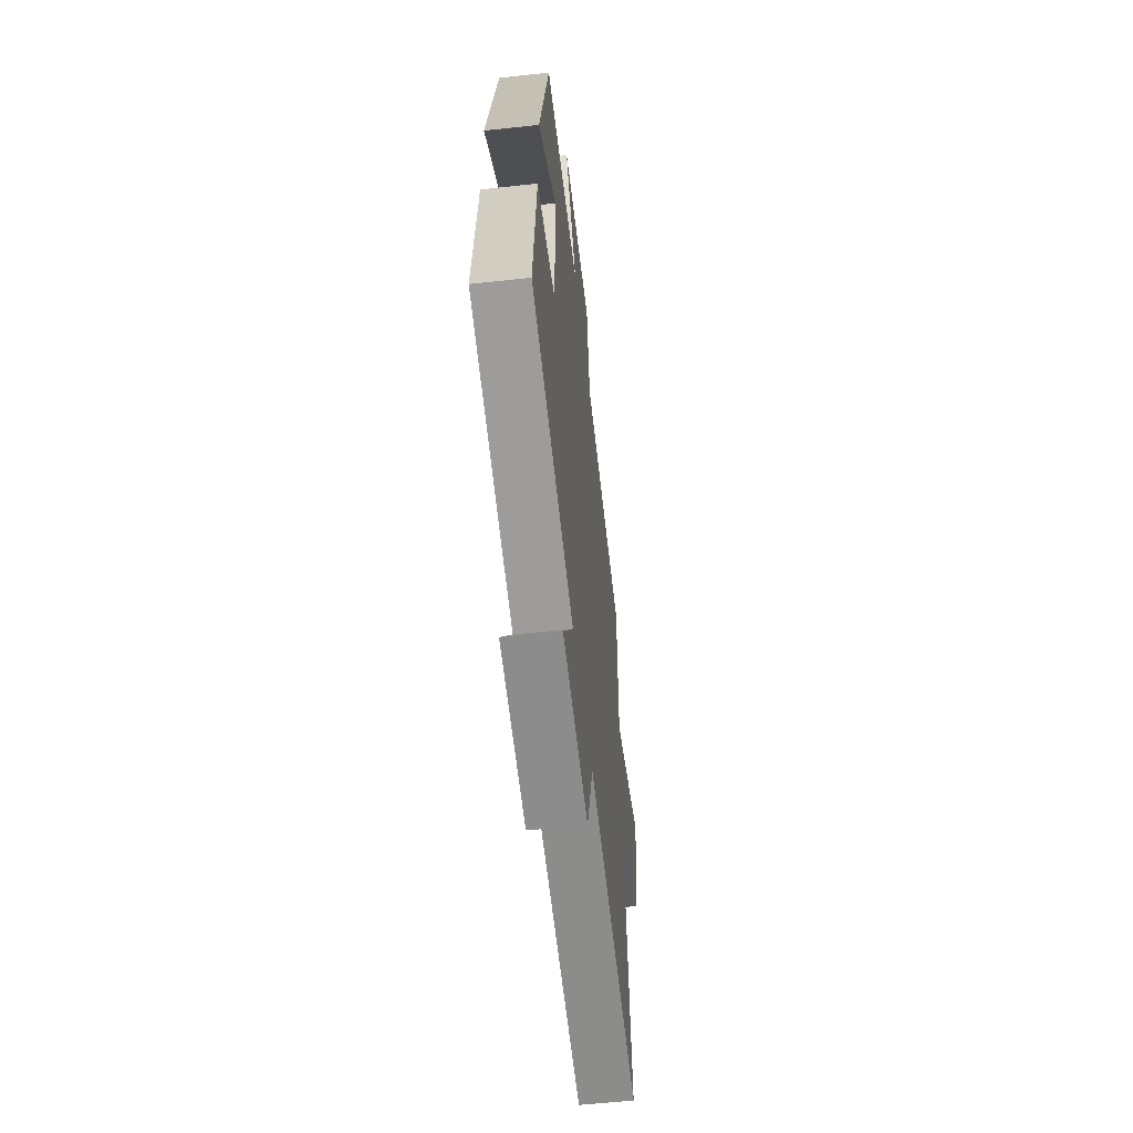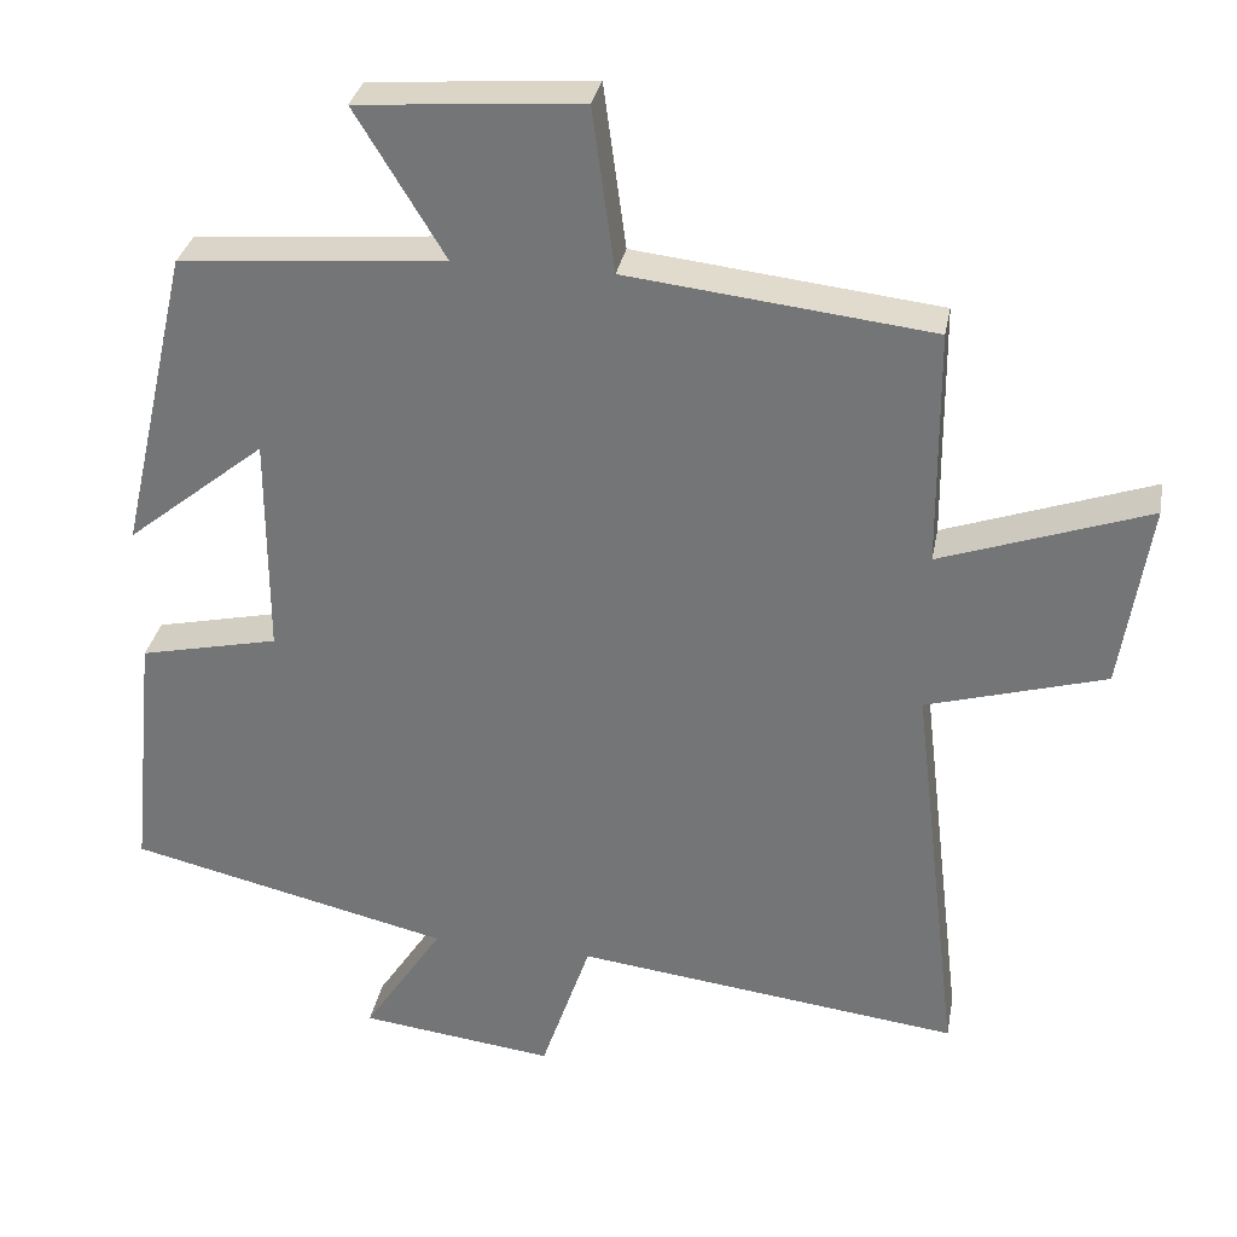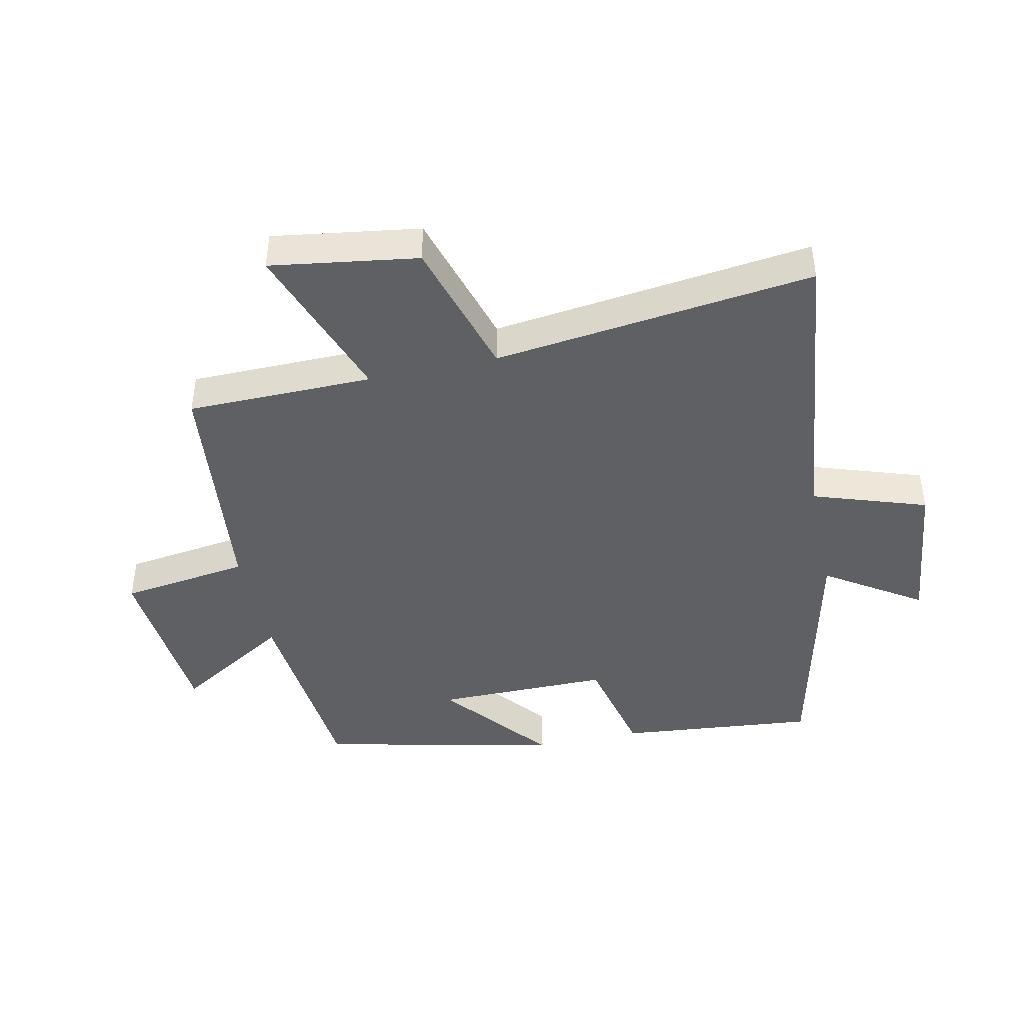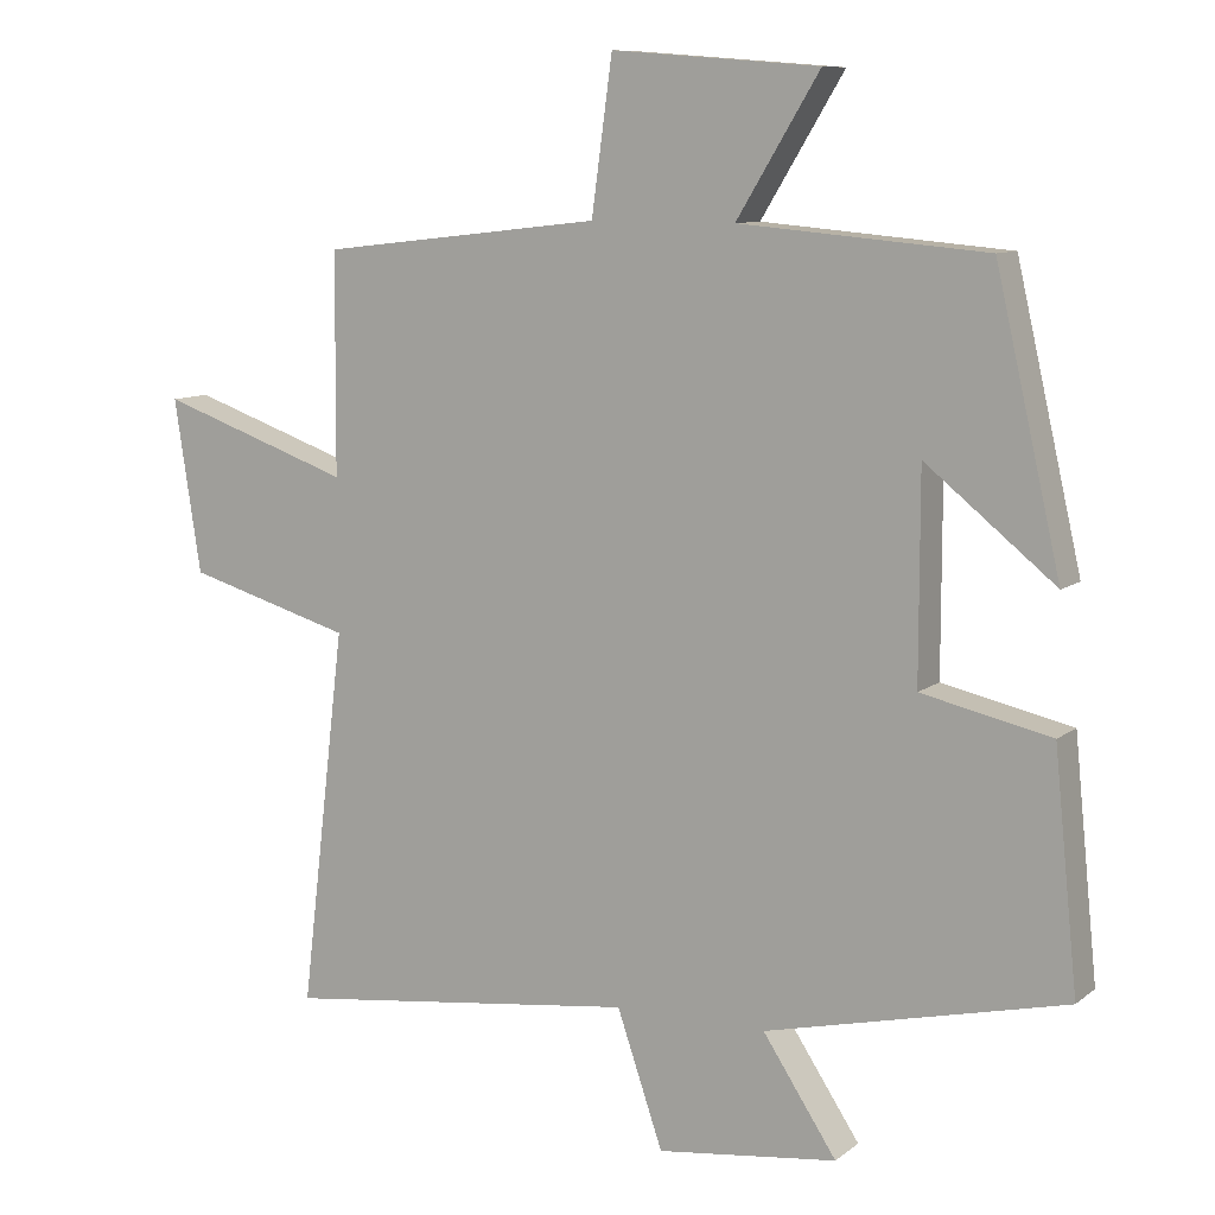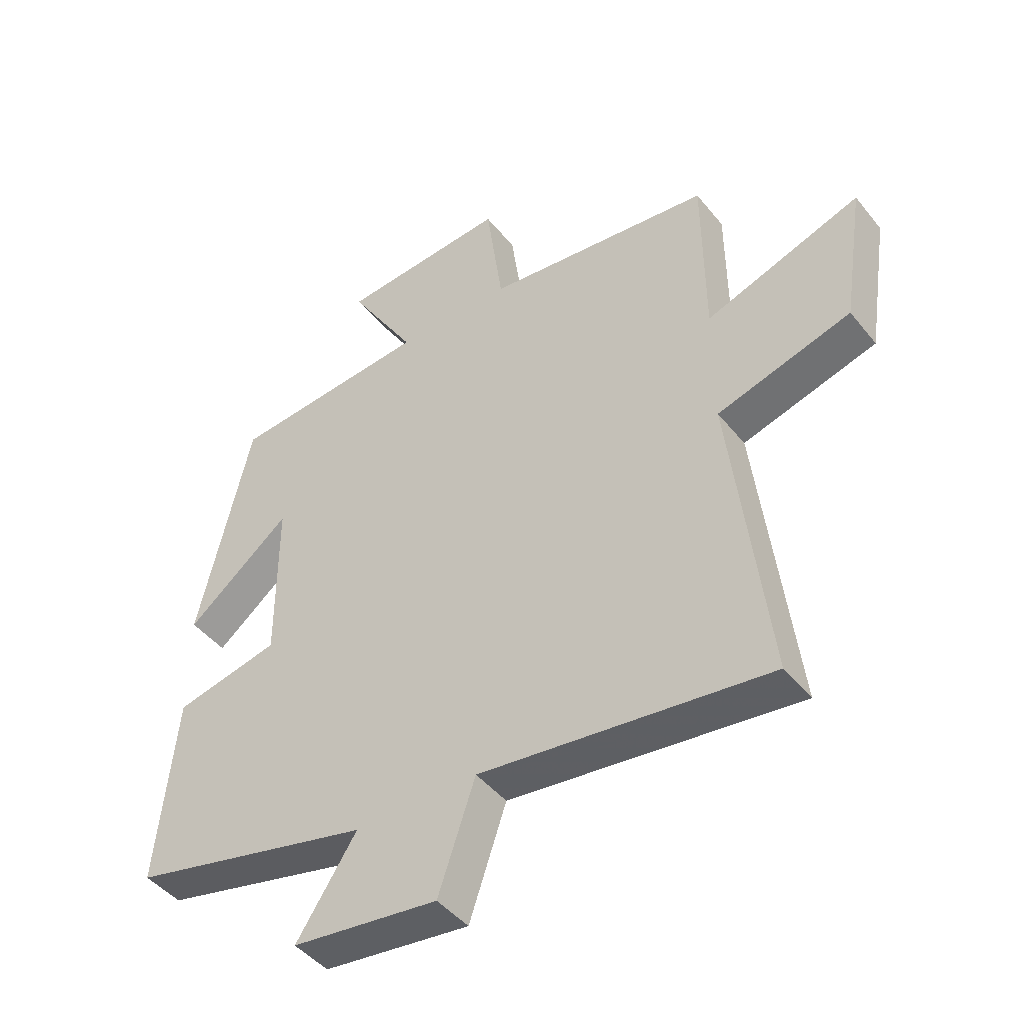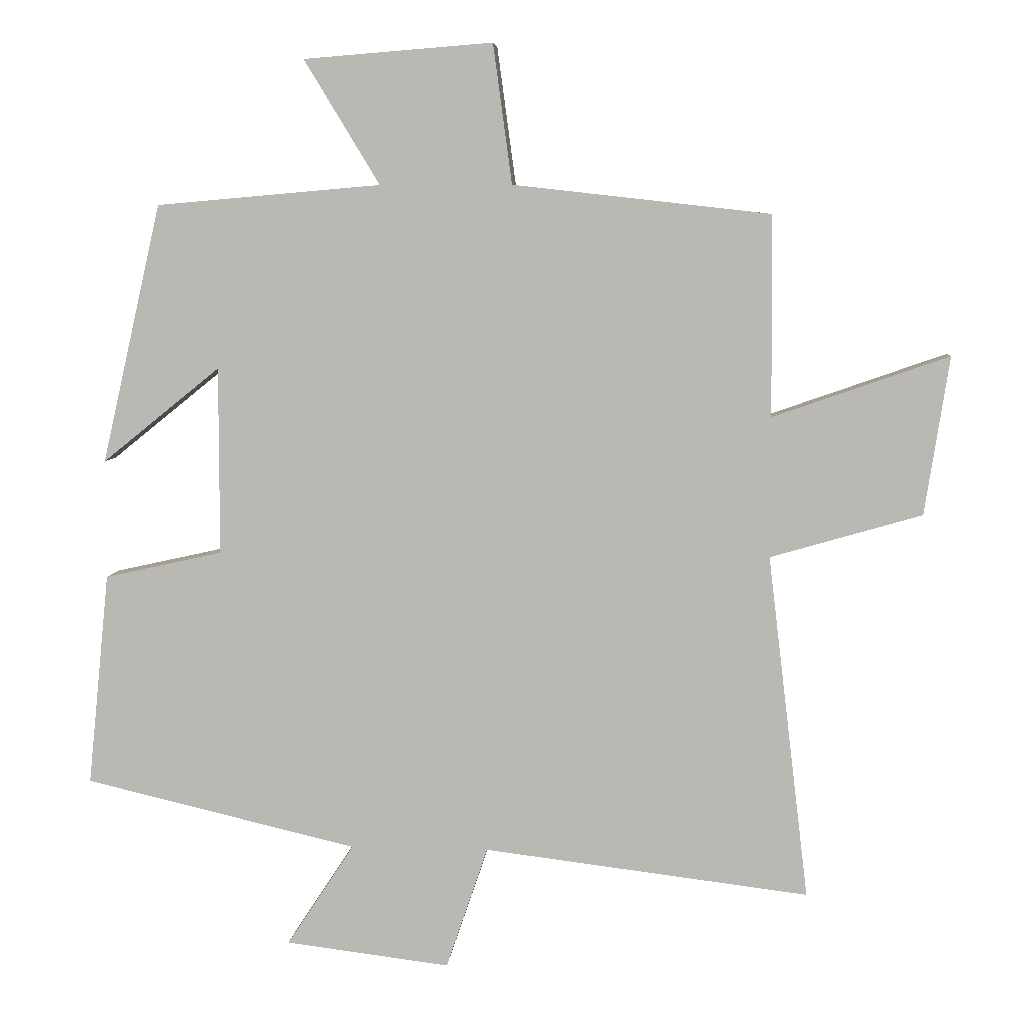
<metadata>
{"format":"obj","ext":"obj","renderer":"f3d","projection":"perspective","resolution":1024,"background":"white","views":[{"elev":-57.3,"azim":-83.5,"up":"+Z"},{"elev":31.9,"azim":10.5,"up":"+Z"},{"elev":-43.3,"azim":102.4,"up":"+Y"},{"elev":9.5,"azim":-151.5,"up":"+Z"},{"elev":-45.1,"azim":36.1,"up":"+Z"},{"elev":6.4,"azim":4.8,"up":"+Z"}]}
</metadata>
<code>
v -0.412 0.07 0.471
v -0.079 0.07 0.5
v -0.191 0.07 0.684
v 0.089 0.07 0.706
v 0.117 0.07 0.5
v 0.498 0.07 0.457
v 0.5 0.07 0.16
v 0.76 0.07 0.251
v 0.724 0.07 0.017
v 0.5 0.07 -0.048
v 0.561 0.07 -0.559
v 0.079 0.07 -0.5
v 0.017 0.07 -0.682
v -0.227 0.07 -0.652
v -0.127 0.07 -0.5
v -0.532 0.07 -0.405
v -0.5 0.07 -0.089
v -0.325 0.07 -0.05
v -0.325 0.07 0.228
v -0.5 0.07 0.087
v -0.412 0 0.471
v -0.079 0 0.5
v -0.191 0 0.684
v 0.089 0 0.706
v 0.117 0 0.5
v 0.498 0 0.457
v 0.5 0 0.16
v 0.76 0 0.251
v 0.724 0 0.017
v 0.5 0 -0.048
v 0.561 0 -0.559
v 0.079 0 -0.5
v 0.017 0 -0.682
v -0.227 0 -0.652
v -0.127 0 -0.5
v -0.532 0 -0.405
v -0.5 0 -0.089
v -0.325 0 -0.05
v -0.325 0 0.228
v -0.5 0 0.087
f 19 20 1 2
f 18 19 2
f 15 16 17 18
f 15 18 2
f 12 13 14 15
f 12 15 2
f 10 11 12 2
f 7 8 9 10
f 5 6 7 10
f 5 10 2 3
f 3 4 5
f 22 21 40 39
f 22 39 38
f 38 37 36 35
f 22 38 35
f 35 34 33 32
f 22 35 32
f 22 32 31 30
f 30 29 28 27
f 30 27 26 25
f 23 22 30 25
f 25 24 23
f 1 21 22 2
f 2 22 23 3
f 3 23 24 4
f 4 24 25 5
f 5 25 26 6
f 6 26 27 7
f 7 27 28 8
f 8 28 29 9
f 9 29 30 10
f 10 30 31 11
f 11 31 32 12
f 12 32 33 13
f 13 33 34 14
f 14 34 35 15
f 15 35 36 16
f 16 36 37 17
f 17 37 38 18
f 18 38 39 19
f 19 39 40 20
f 20 40 21 1

</code>
